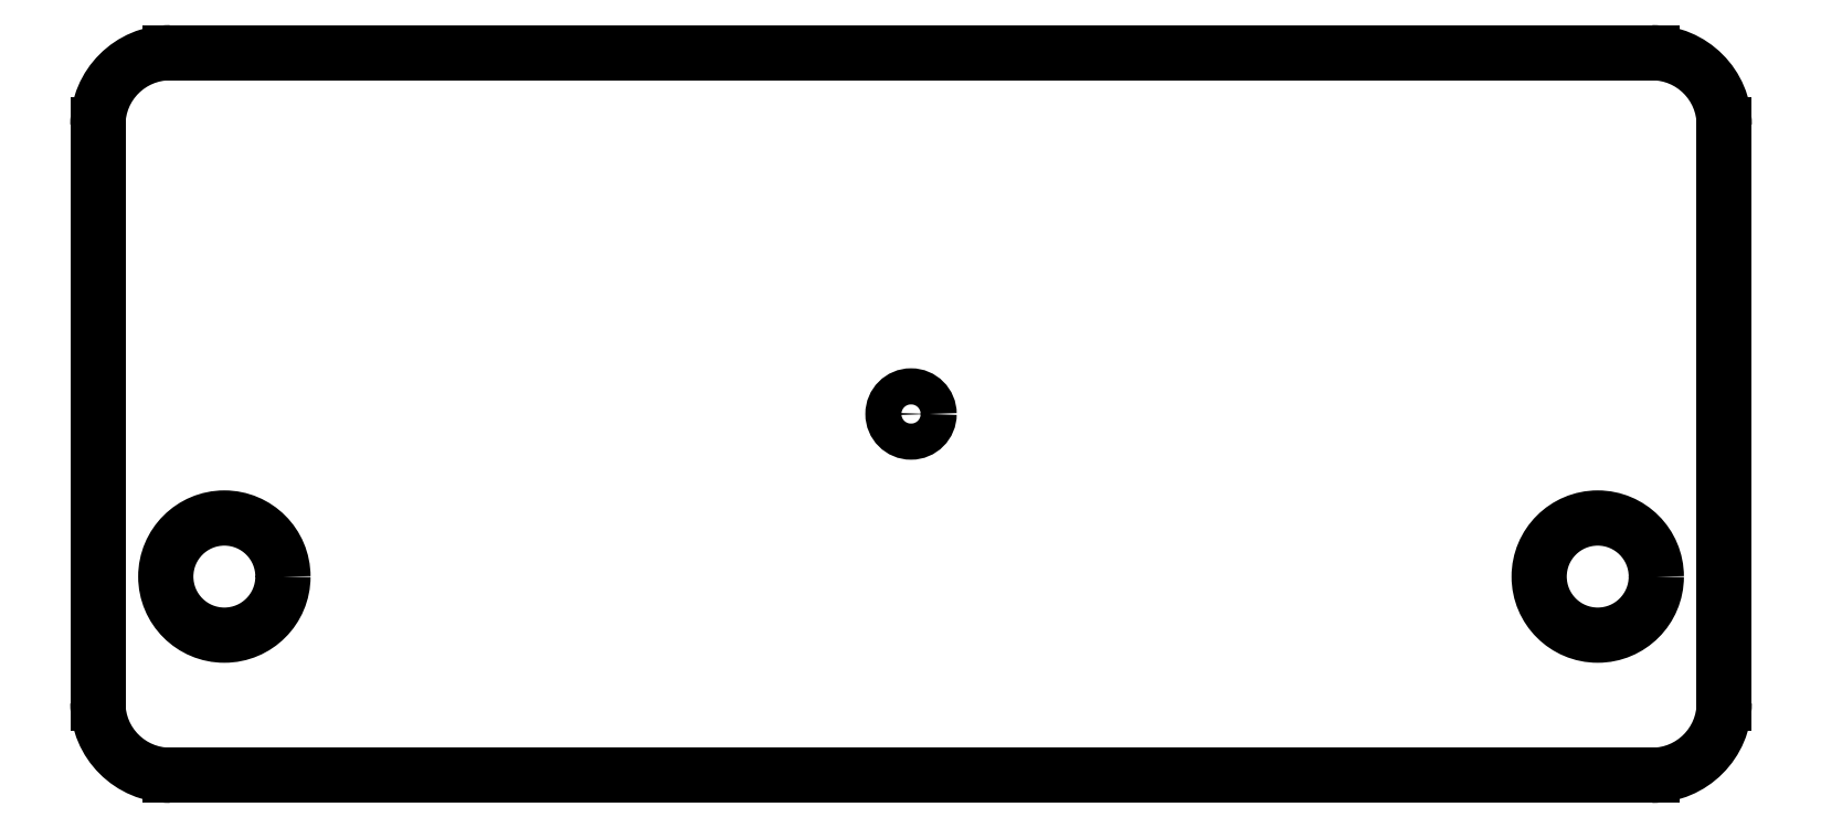
<metadata>
{"format":"dxf","ext":"dxf","renderer":"ezdxf+matplotlib","layout":"modelspace","background":"white","min_lineweight":24,"dpi":150}
</metadata>
<code>
0
SECTION
2
ENTITIES
0
CIRCLE
8
Widoczne (ISO)
10
506.3
20
503.7
40
1.621
0
ARC
8
Widoczne (ISO)
10
545.8
20
516.2
40
2
50
0
51
90
0
ARC
8
Widoczne (ISO)
10
504.8
20
516.2
40
2
50
90
51
180
0
ARC
8
Widoczne (ISO)
10
504.8
20
500.2
40
2
50
180
51
-90
0
LINE
8
Widoczne (ISO)
10
545.8
20
498.2
11
504.8
21
498.2
0
LINE
8
Widoczne (ISO)
10
504.8
20
518.2
11
545.8
21
518.2
0
LINE
8
Widoczne (ISO)
10
502.8
20
500.2
11
502.8
21
516.2
0
LINE
8
Widoczne (ISO)
10
547.8
20
516.2
11
547.8
21
500.2
0
CIRCLE
8
Widoczne (ISO)
10
544.3
20
503.7
40
1.621
0
ARC
8
Widoczne (ISO)
10
545.8
20
500.2
40
2
50
-90
51
0
0
CIRCLE
8
0
10
525.3
20
508.2
40
0.5
0
ENDSEC
0
EOF

</code>
